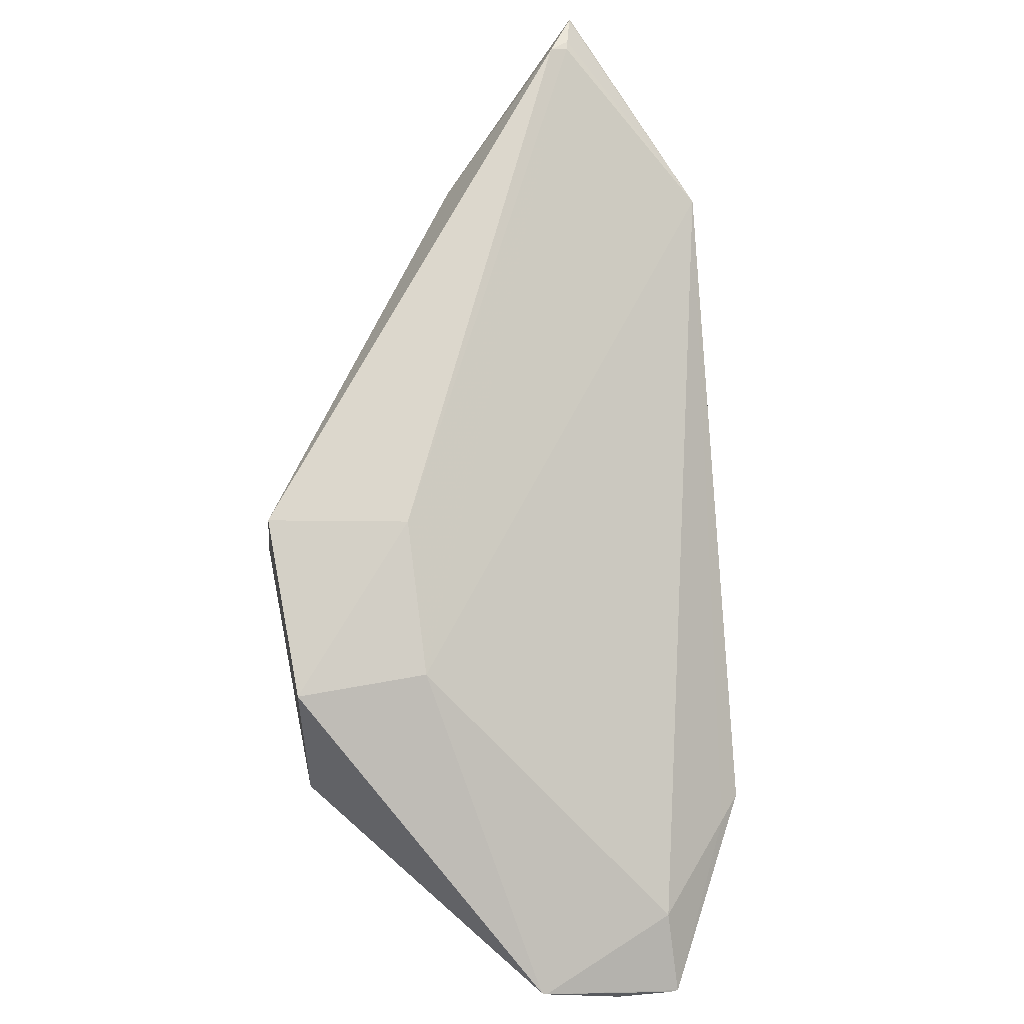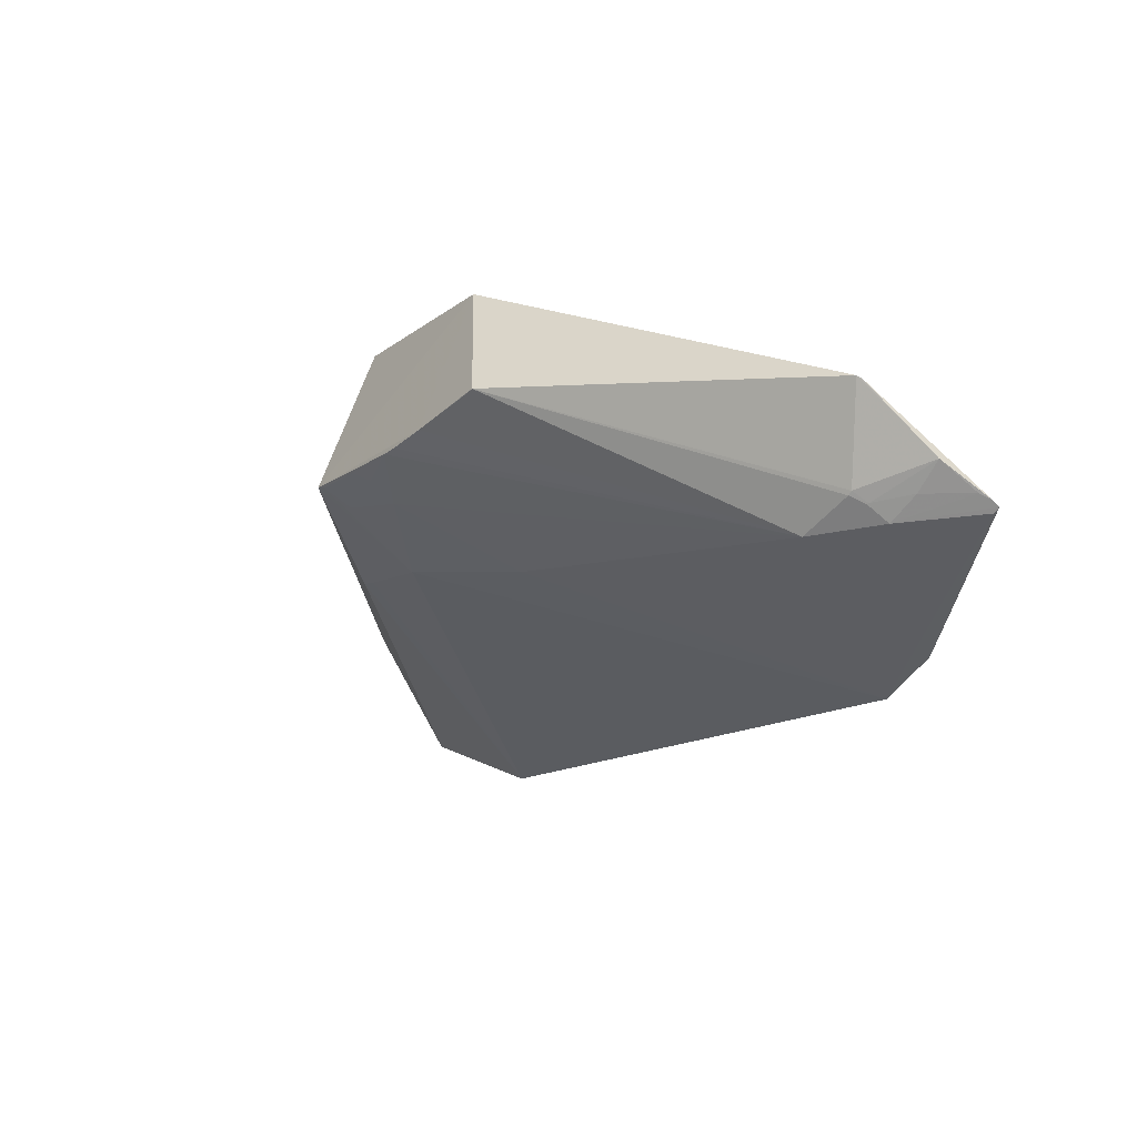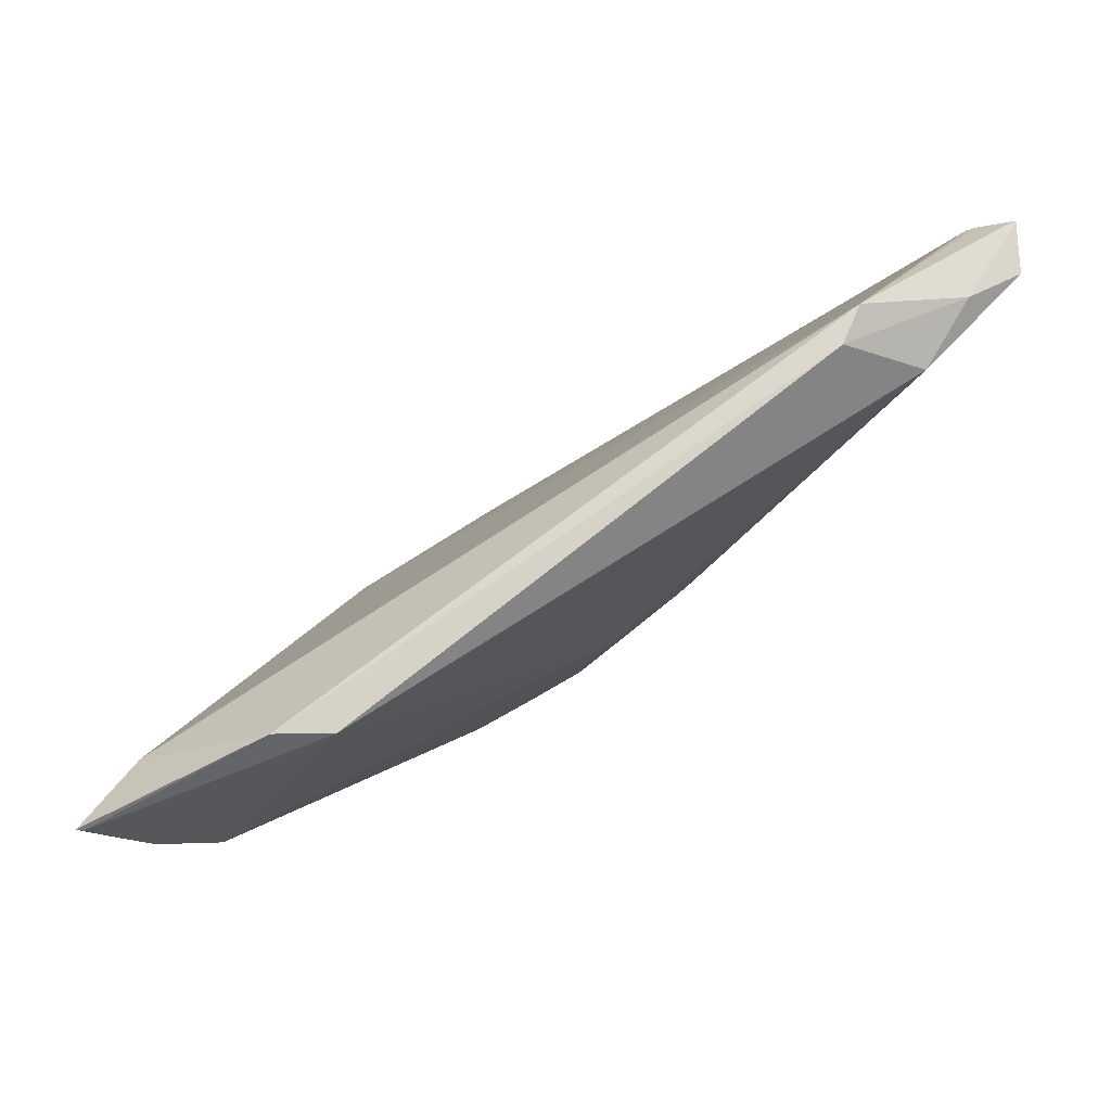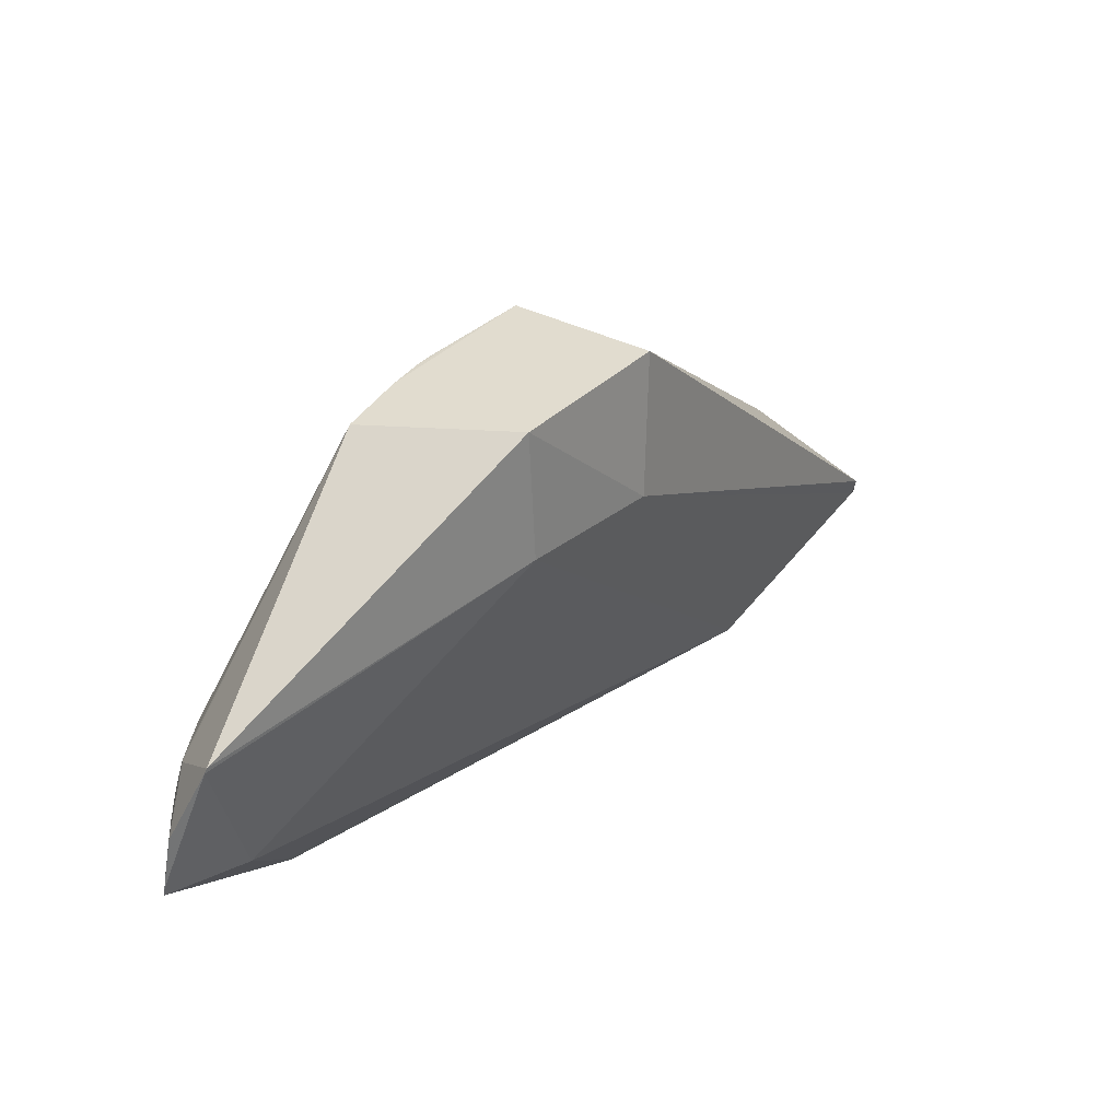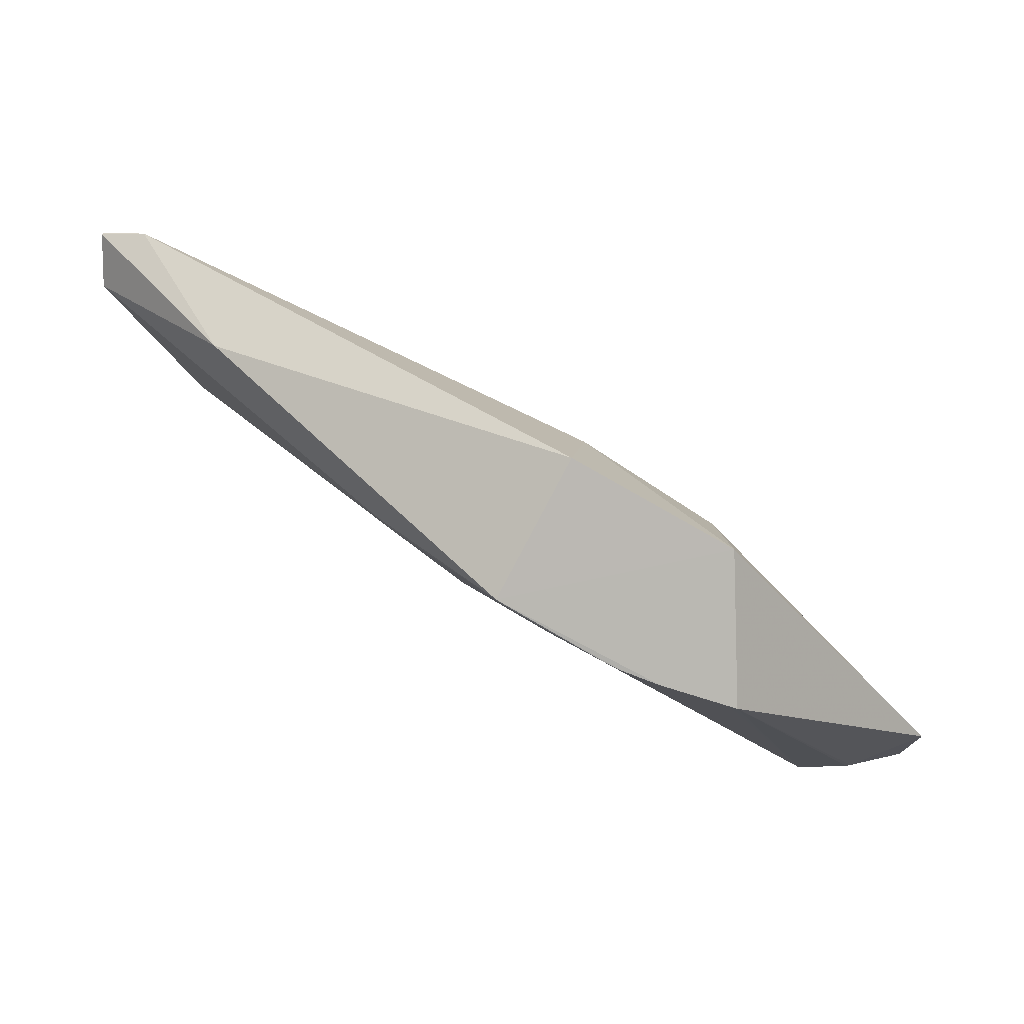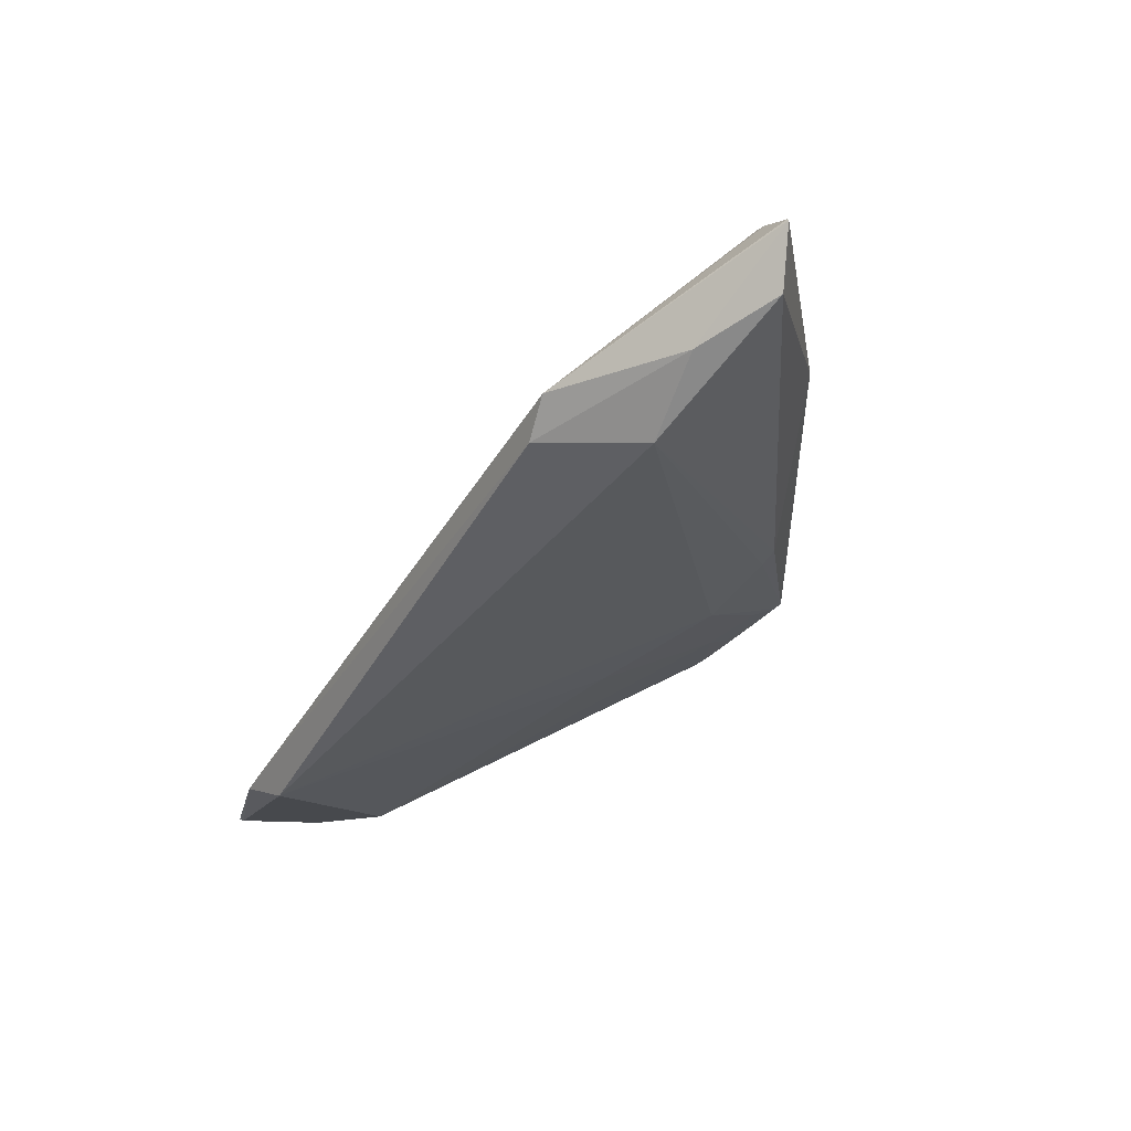
<metadata>
{"format":"obj","ext":"obj","renderer":"f3d","projection":"perspective","resolution":1024,"background":"white","views":[{"elev":50.2,"azim":78.1,"up":"+Y"},{"elev":-52.2,"azim":51.3,"up":"+Y"},{"elev":-17.4,"azim":177.7,"up":"+Y"},{"elev":33.9,"azim":97.3,"up":"+Z"},{"elev":7.9,"azim":-5.7,"up":"+Y"},{"elev":3.3,"azim":-131.6,"up":"+Y"}]}
</metadata>
<code>
v -0.01014 -0.03744 0.02336
v -0.001701 -0.04555 0.01653
v -0.01 -0.03725 0.01898
v -0.02544 -0.03193 0.005871
v -0.01766 -0.03913 0.02333
v -0.003538 -0.04501 0.01174
v -0.02969 -0.0274 0.0104
v -0.001749 -0.04549 0.01669
v -0.009785 -0.04501 0.00793
v -0.01442 -0.03439 0.01872
v -0.01546 -0.0344 0.02338
v -0.02779 -0.03327 0.007828
v -0.005871 -0.04697 0.01505
v -0.009954 -0.04273 0.02334
v -0.007828 -0.04501 0.008058
v -0.02976 -0.02754 0.009785
v -0.02702 -0.03127 0.01486
v -0.01864 -0.03909 0.01924
v -0.02487 -0.03327 0.005871
v -0.003914 -0.04693 0.01504
v -0.01377 -0.04138 0.02336
v -0.006884 -0.04501 0.008859
v -0.03131 -0.02935 0.009124
v -0.01789 -0.03895 0.02341
v -0.01505 -0.04138 0.01763
v -0.02927 -0.03078 0.007828
v -0.001733 -0.04685 0.0139
v -0.00407 -0.04697 0.01502
v -0.0125 -0.04189 0.02336
v -0.03131 -0.02742 0.009328
v -0.01428 -0.04112 0.02336
v -0.02151 -0.03682 0.01923
v -0.001721 -0.0472 0.01174
v -0.003857 -0.04709 0.01448
v -0.01019 -0.04266 0.02333
v -0.0301 -0.02747 0.009692
v -0.01607 -0.04009 0.02333
v -0.01606 -0.04033 0.02177
v -0.02098 -0.03729 0.01923
v -0.001686 -0.04716 0.01201
v -0.001957 -0.04724 0.01174
v -0.003914 -0.04729 0.0137
v -0.03121 -0.02739 0.009362
v -0.0158 -0.04033 0.02281
v -0.01766 -0.03929 0.02229
v -0.003914 -0.0471 0.01449
v -0.002818 -0.0471 0.01371
v -0.001776 -0.04711 0.01244
f 6 3 2
f 6 4 3
f 8 2 3
f 8 3 1
f 10 1 3
f 11 10 7
f 11 1 10
f 14 8 1
f 16 7 10
f 16 10 3
f 16 3 4
f 17 11 7
f 18 12 9
f 19 9 12
f 19 15 9
f 19 4 15
f 20 8 14
f 22 15 4
f 22 4 6
f 24 11 17
f 24 1 11
f 24 18 5
f 25 18 9
f 25 9 13
f 26 19 12
f 26 4 19
f 26 12 23
f 27 2 8
f 27 8 20
f 28 20 14
f 28 14 13
f 29 21 13
f 29 24 21
f 29 14 1
f 29 1 24
f 30 26 23
f 30 4 26
f 30 23 17
f 30 17 7
f 31 21 24
f 31 13 21
f 32 24 17
f 32 17 23
f 32 23 12
f 33 6 2
f 33 22 6
f 33 15 22
f 34 27 20
f 34 20 28
f 35 29 13
f 35 13 14
f 35 14 29
f 36 7 16
f 36 16 4
f 37 31 24
f 37 24 5
f 38 25 13
f 38 13 31
f 38 18 25
f 39 32 12
f 39 12 18
f 39 18 24
f 39 24 32
f 40 33 2
f 40 2 27
f 41 9 15
f 41 15 33
f 42 28 13
f 42 13 9
f 42 9 41
f 42 41 33
f 42 33 40
f 43 30 7
f 43 7 36
f 43 36 4
f 43 4 30
f 44 38 31
f 44 31 37
f 44 37 5
f 44 5 38
f 45 38 5
f 45 5 18
f 45 18 38
f 46 42 34
f 46 34 28
f 46 28 42
f 47 27 34
f 47 34 42
f 48 40 27
f 48 27 47
f 48 47 42
f 48 42 40

</code>
